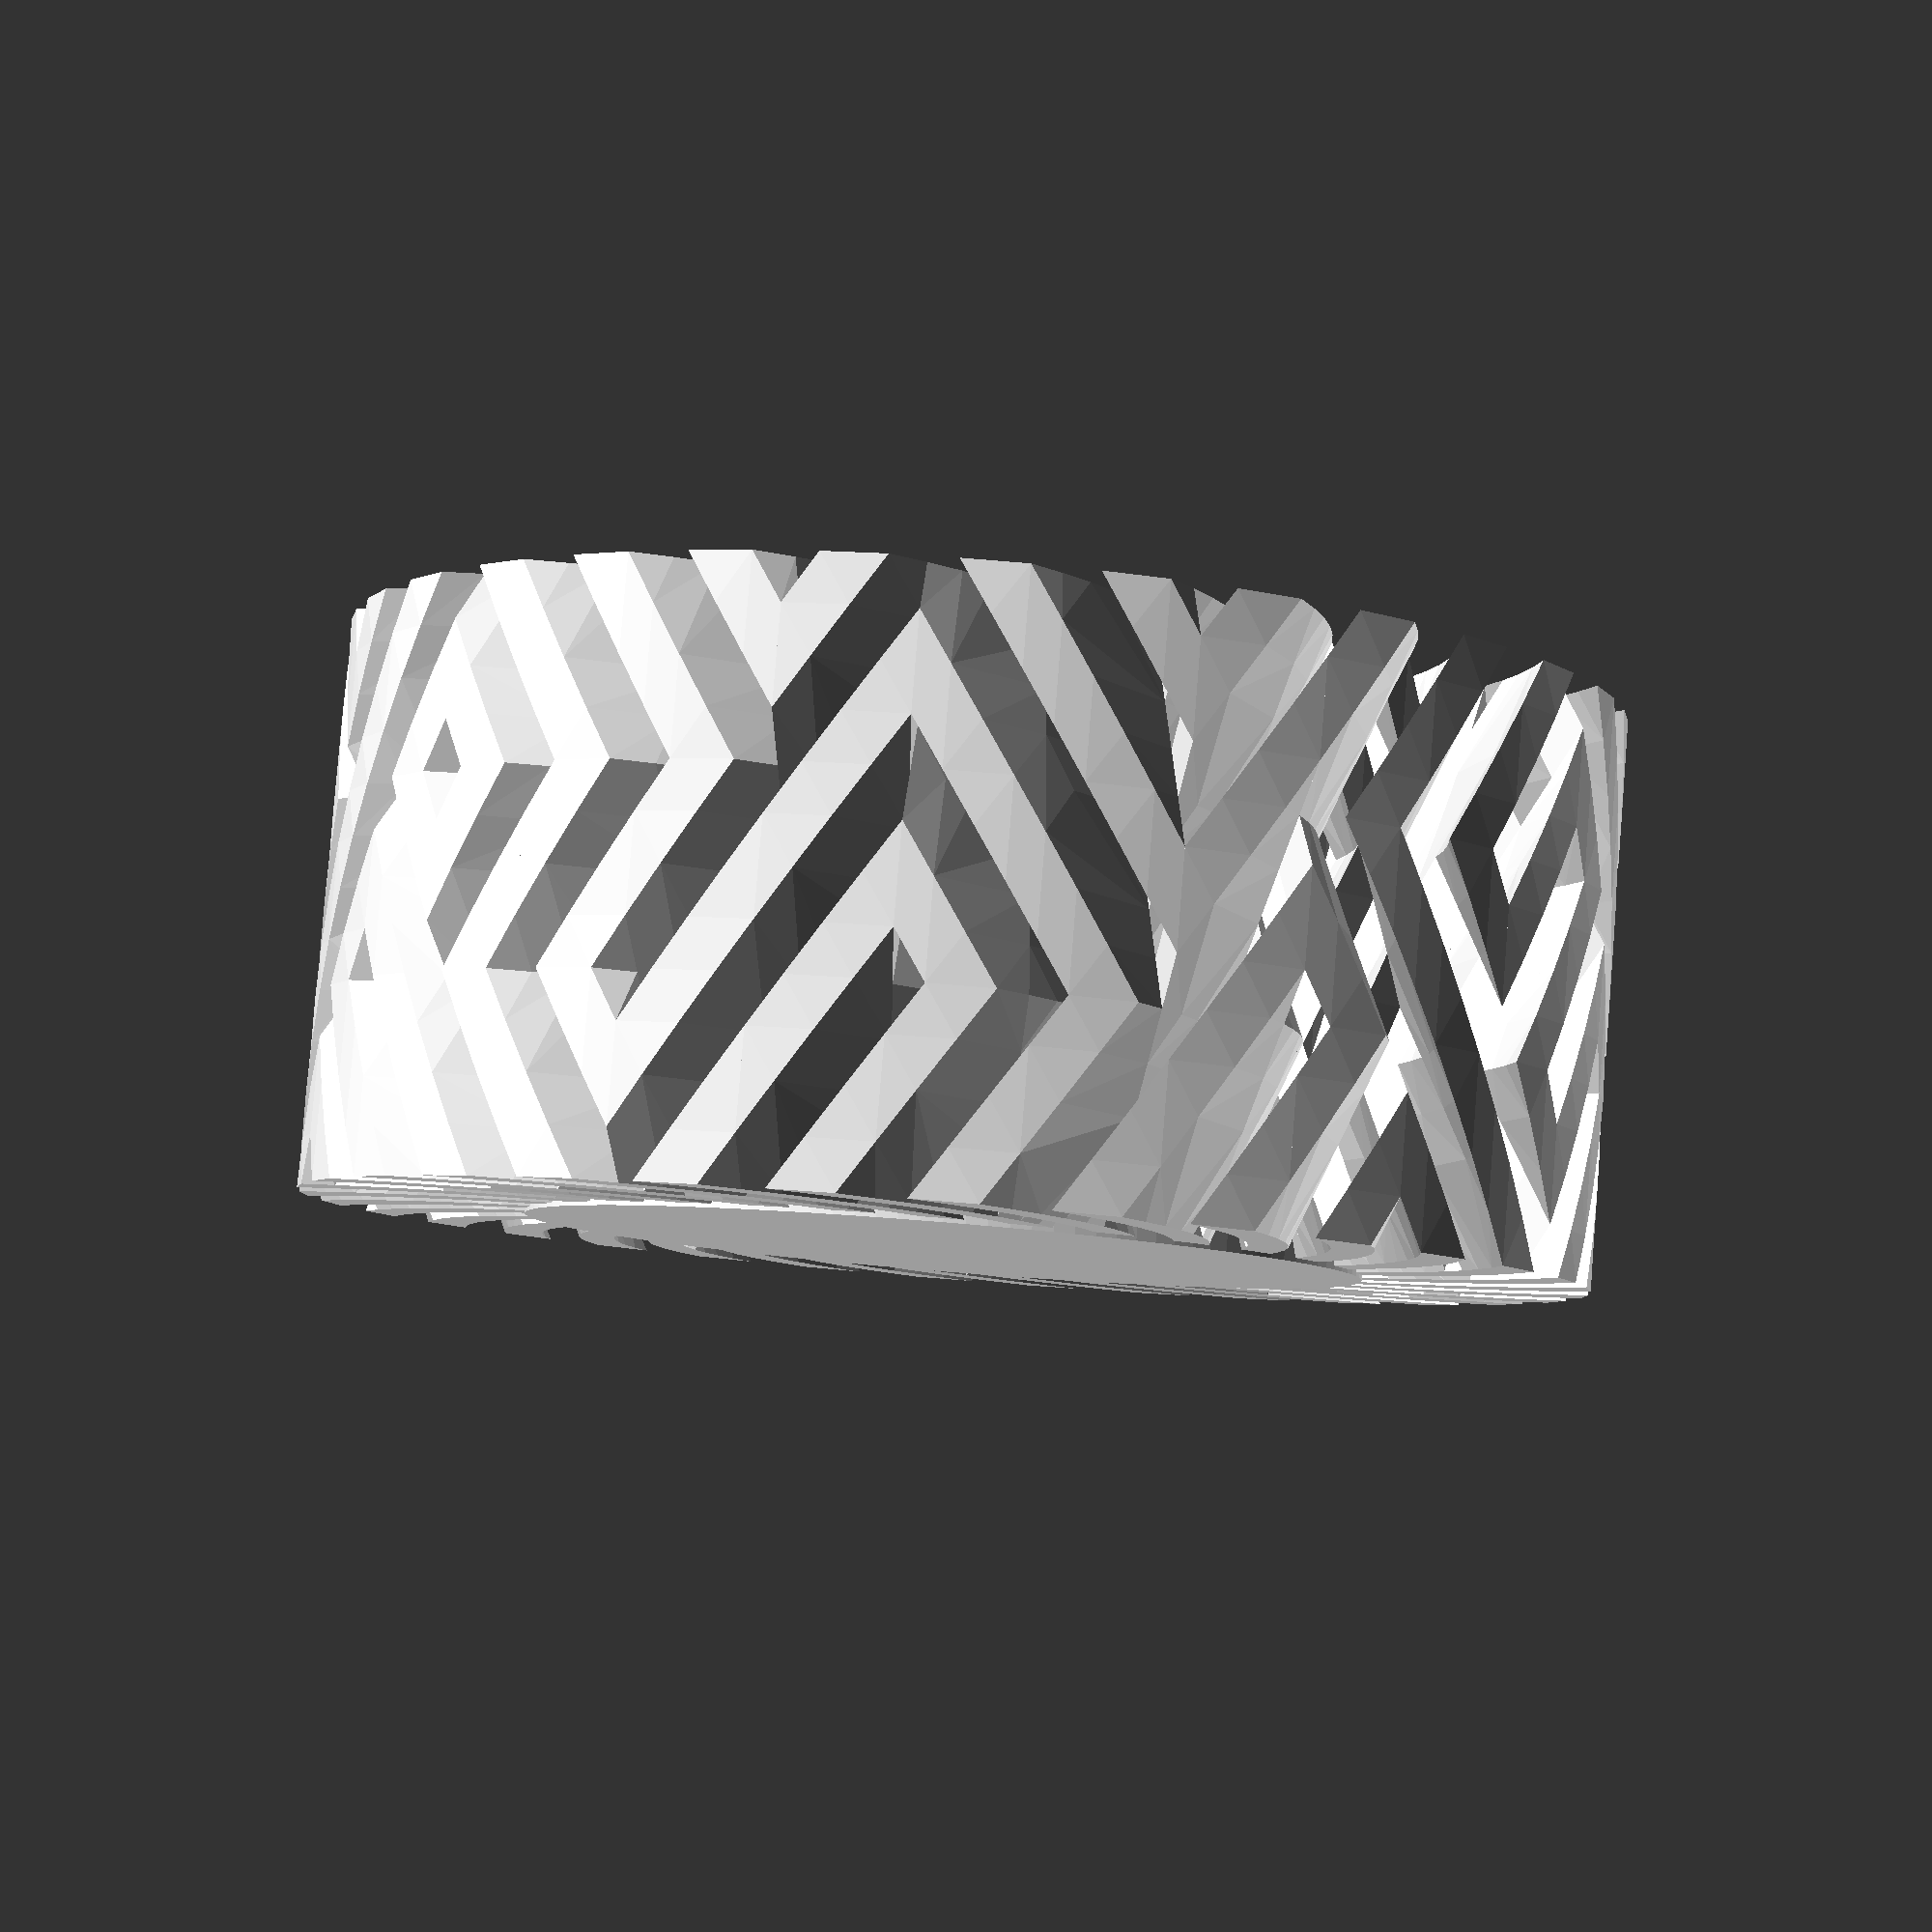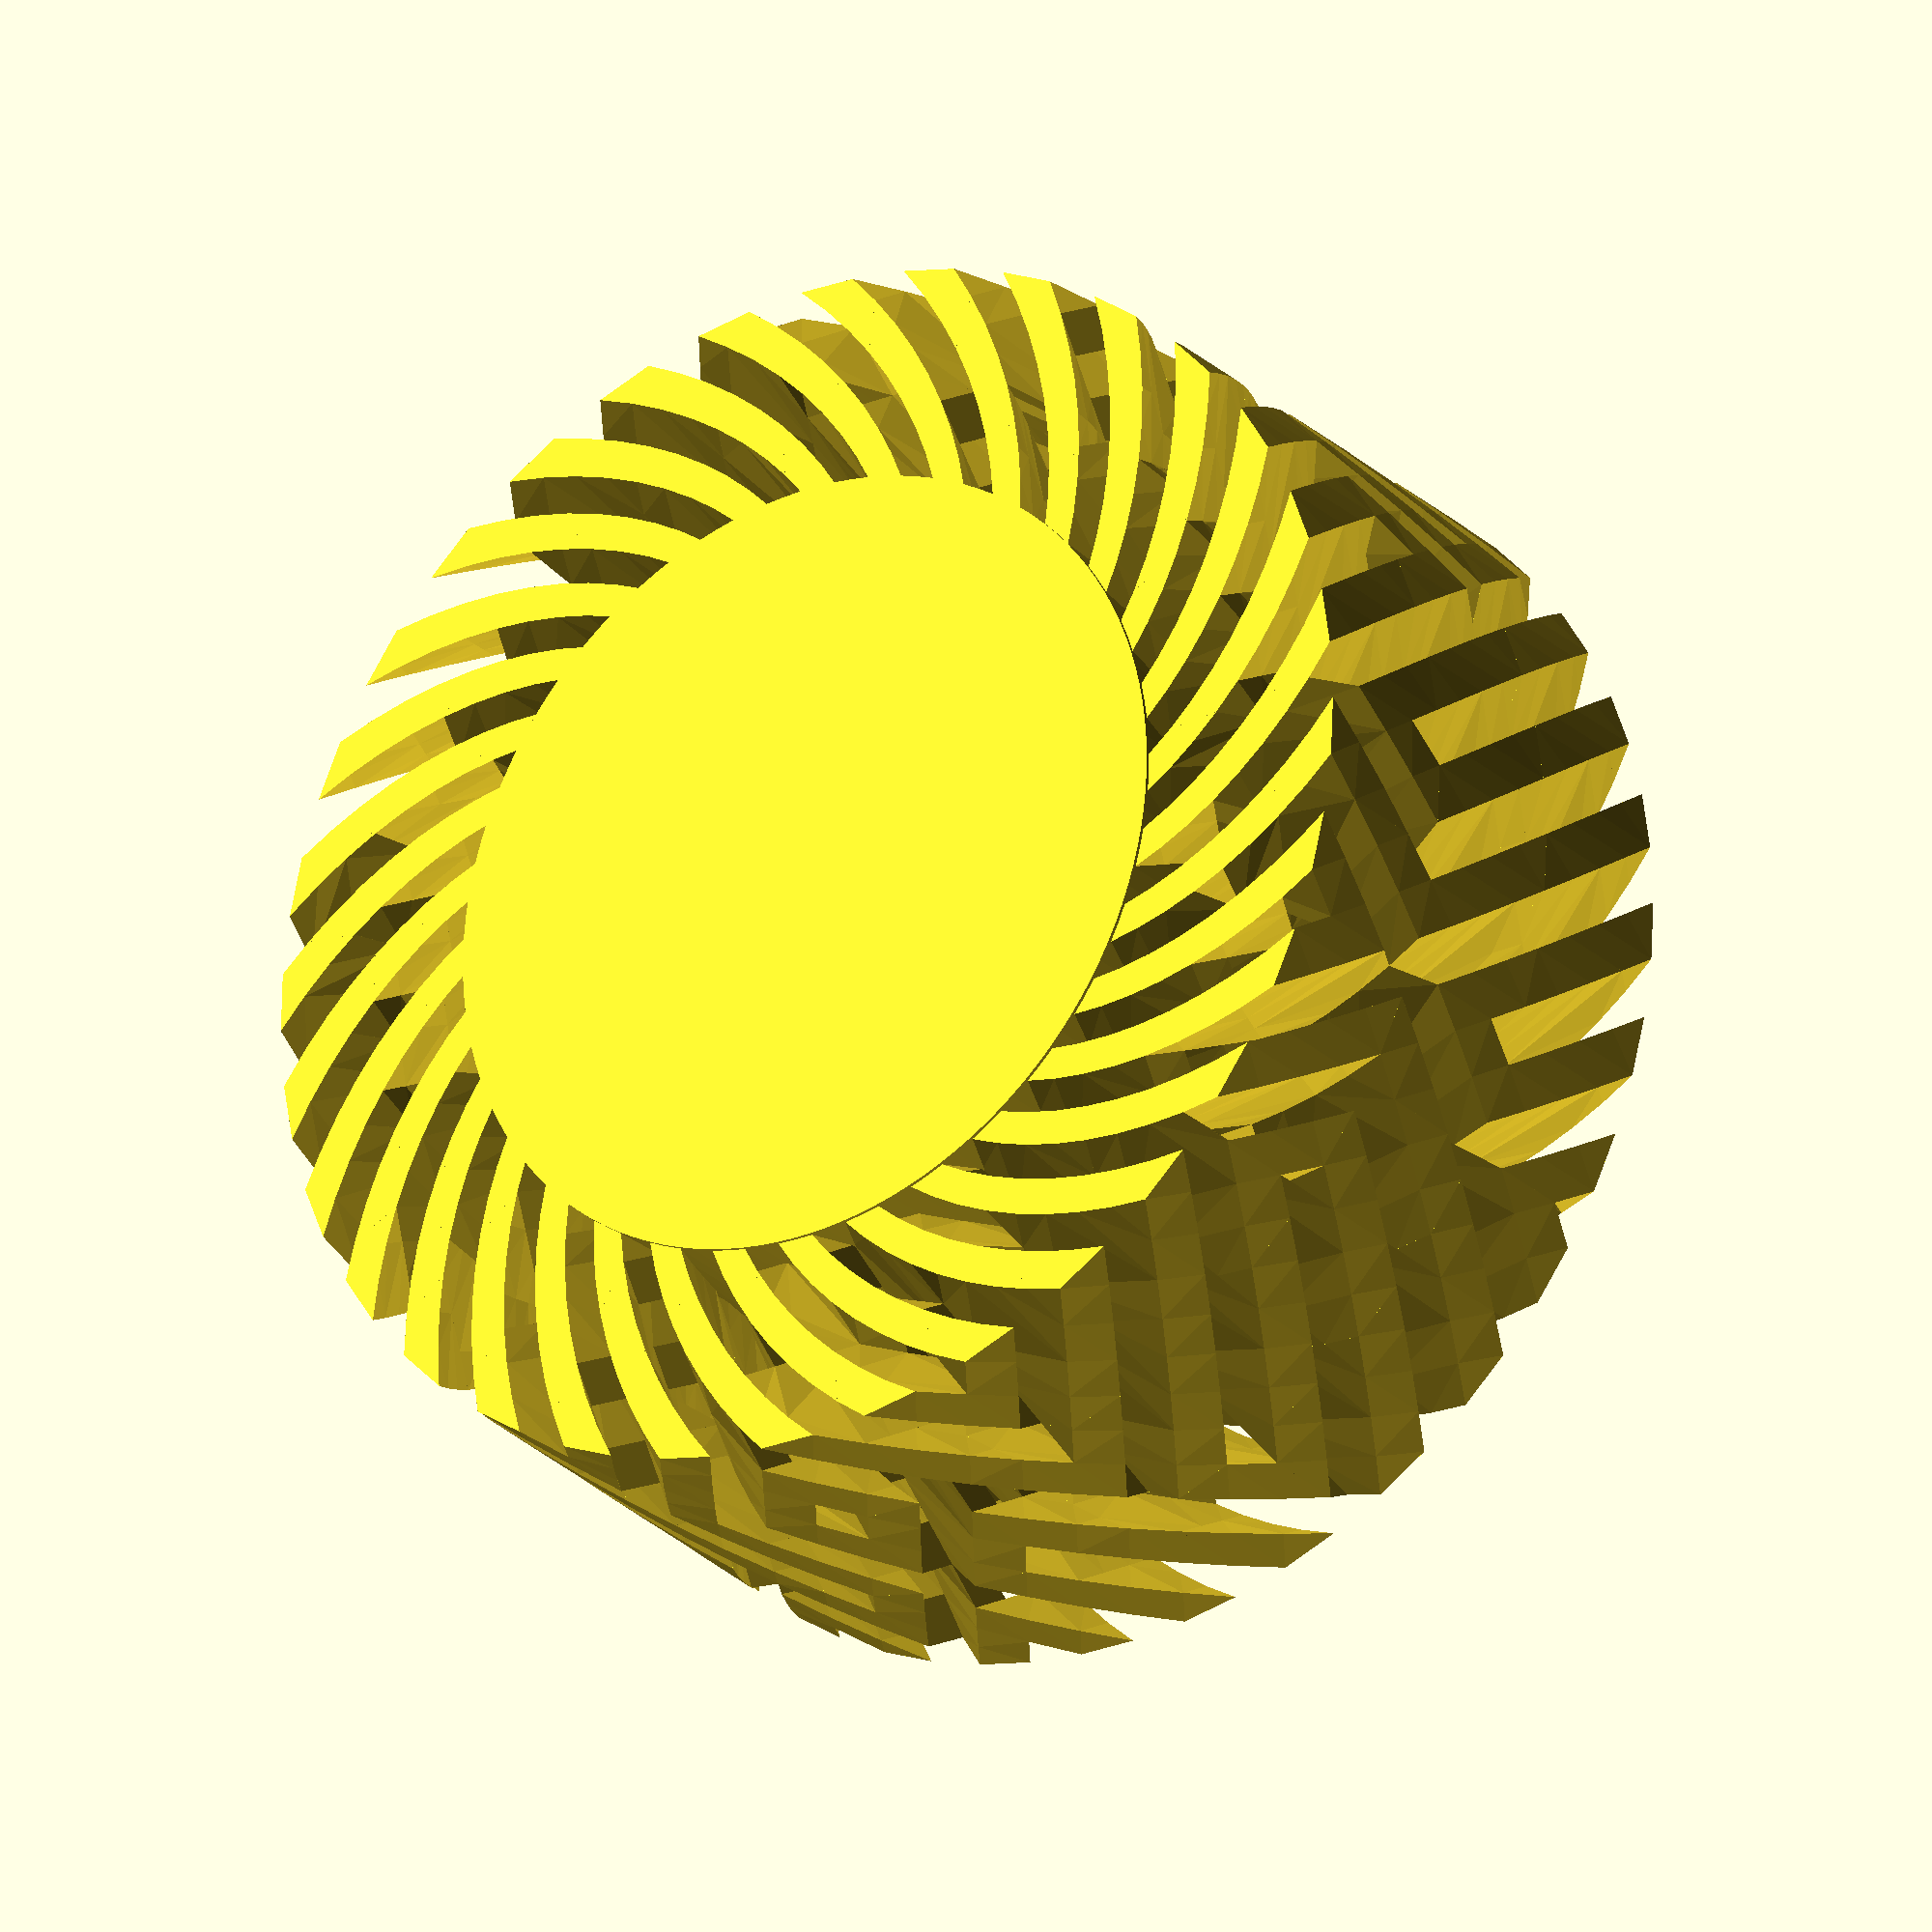
<openscad>
//Reimplementation of Hatch Flow pattern for OpenSCAD
//Generalized for multiple layers of depth
//Added regularity as an alternative to randomness

//horizontal density of pattern, nubmer of line pairs on one cylinder circumference
nhor=32; 

//vertical density of pattern, nubmer of line pairs from top to bottom
nvert=3;

//radial density of pattern, nubmer of line pairs on one cylinder radius
ndepth=2;

//pattern type
pattern="random";//[X out of Y,random,user_defined]
//user_defined_pattern=[for (i=[0:1:nhor*nvert*ndepth-1]) i%7%5==0 ];
X=1;
Y=2;

//cylinder height
hvert=15;

//cylinder outer diameter
od=34;

//cylinder inner diameter
id=22; 

//parrtern corner features need to be offset from slicer layers. Make it half print layer
bissl=0.10; 

//calculating vector of orientations of elements (true if flipped)
randoms=rands(0,3.999,nhor*nvert*ndepth);
//flipped=(pattern=="random")?[for (r=randoms) floor(r)]:
flipped=(pattern=="random")?[for (r=randoms) r<2?0:1]:
    (pattern=="X out of Y")?[for (i=[0:1:nhor*nvert*ndepth-1]) i%Y<X?1:0 ]:
                            user_defined_pattern;
echo(flipped);

points=[[0.5, 0.75, 1.0], [0.25, 1.0, 1.0], [0.75, 1.0, 1.0], [0.0, 1.0, 0.75], [0.5, 1.0, 0.75], [1.0, 1.0, 0.75], [0.25, 1.0, 0.5], [0.75, 1.0, 0.5], [0.0, 1.0, 0.25], [0.5, 1.0, 0.25], [1.0, 1.0, 0.25], [0.25, 1.0, 0], [0.75, 1.0, 0], [0.0, 0.75, 1.0], [0.0, 0.75, 0.5], [0.0, 0.75, 0.0], [0.5, 0.75, 0.0], [1.0, 0.75, 0.0], [1.0, 0.75, 0.5], [1.0, 0.75, 1.0], [0.0, 0.5, 0.75], [0.0, 0.5, 0.25], [0.25, 0.5, 0.0], [0.75, 0.5, 0.0], [1.0, 0.5, 0.25], [1.0, 0.5, 0.75], [0.0, 0.25, 1.0], [0.0, 0.25, 0.5], [0.0, 0.25, 0.0], [0.5, 0.25, 0.0], [1.0, 0.25, 0.0], [1.0, 0.25, 0.5], [1.0, 0.25, 1.0], [0.0, 0.0, 0.75], [0.0, 0.0, 0.25], [0.25, 0.0, 0.0], [0.75, 0.0, 0.0], [1.0, 0.0, 0.25], [1.0, 0.0, 0.75], [0.5, 0.0, 0.25], [0.25, 0.0, 0.5], [0.75, 0.0, 0.5], [0.5, 0.0, 0.75], [0.25, 0.0, 1.0], [0.75, 0.0, 1.0], [0.5, 0.25, 1.0], [0.25, 0.5, 1.0], [0.75, 0.5, 1.0]];
vertices=[points, //corner in 0,0,1
         [for (p=points) [1-p[0],1-p[1],p[2]]], //corner in 0,0,0
         [for (p=points) [1-p[0],p[1],1-p[2]]], //corner in 1,0,0
         [for (p=points) [p[0],1-p[1],1-p[2]]]];//corner in 0,1,0
//  faces=[[1,3,8,6,4,2],[5,7,9,11,12,10],[13,26,33,34,27,20],[3,14,21,28,15,8],[11,16,23,30,17,12],[15,28,35,36,29,22],[10,17,30,24,18,5],[19,25,31,37,38,32],[35,39,41,38,37,36],[34,33,43,44,42,40],[43,26,13,46,45,44],[32,47,0,1,2,19],[10,12,17],[33,26,43],[3,1,0,47,32,38,41,39,35,28,21,14],[2,4,6,8,15,22,29,36,37,31,25,19],[11,9,7,5,18,24,30,23,16],[13,20,27,34,40,42,44,45,46]];
faces=[[3, 8, 6], [4, 2, 1], [3, 6, 1], [4, 1, 6],[9, 11, 12], [10, 5, 7], [9, 12, 7], [10, 7, 12],[33, 34, 27], [20, 13, 26], [33, 27, 26], [20, 26, 27],[21, 28, 15], [8, 3, 14], [21, 15, 14], [8, 14, 15],[23, 30, 17], [12, 11, 16], [23, 17, 16], [12, 16, 17],[35, 36, 29], [22, 15, 28], [35, 29, 28], [22, 28, 29],[17, 30, 24], [18, 5, 10], [17, 24, 10], [18, 10, 24],[31, 37, 38], [32, 19, 25], [31, 38, 25], [32, 25, 38],[43, 44, 42], [40, 34, 33], [43, 42, 33], [40, 33, 42],[41, 38, 37], [36, 35, 39], [41, 37, 39], [36, 39, 37],[26, 13, 46], [45, 44, 43], [26, 46, 43], [45, 43, 46],[0, 1, 2], [19, 32, 47], [0, 2, 47], [19, 47, 2],[10,12,17],[33,26,43],[3,1,0,47,32,38,41,39,35,28,21,14],[2,4,6,8,15,22,29,36,37,31,25,19],[11,9,7,5,18,24,30,23,16],[13,20,27,34,40,42,44,45,46]];

/* Following code is not used in the model, only during development. But can still be useful for understanding, since it does not have polyhedron() calls with low-level vertex manipulations. unit() generates basically same building block as element(), just not bent, therefore consisting only of three intersections of cuboid pairs. pattern() builds small wall out of those blocks to see how they can be stacked.
x=2.0;
appr=5;
y=x*sqrt(12);

module unit(x=5,y=5*sqrt(12)) { //for generating straight non-cylindrical patterns. Used during developnment
  intersection(){
    rotate([atan(sqrt(2)),0,45])cube([appr*x,appr*x,x],center=true);
    cube([y,y,y],center=true);
  }
  intersection(){
    rotate([atan(sqrt(2)),0,45])translate([0,0,2*x])cube([appr*x,appr*x,x],center=true);
    cube([y,y,y],center=true);
  }
  intersection(){
    rotate([atan(sqrt(2)),0,45])translate([0,0,-2*x])cube([appr*x,appr*x,x],center=true);
    cube([y,y,y],center=true);
  }
}
module pattern() { // straight non-cylindrical wall with this pattern. Used during development
  t=[for (i=[1:4]) for (j=[1:4]) [0,i*y,j*y]];
  for (trans=t) translate(trans) rotate([0,rands(0,2,1)[0]>1?90:0,0]) unit(x,y);  
}
pattern();
*/

module unit(xmin=0,xmax=10,ymin=0,ymax=10,zmin=0,zmax=10) { //also not used in ring

  /* initially I produced the list of points by drawing a net of cube on paper, indexing vertices of future faces with numbers 0 through 48, making lists of points that have certain x, y and z values and then populating the list with isin() function, this way is less prone to human error. However, depending on OpenSCAD version this function may produce warnings, so now the list of points is initialized directly, using echo() output of initial method 
  function isin(list,value)=len(search(value,list))>0;
  listx0=[3,8,13,14,15,20,21,26,27,28,33,34];
  listx025=[1,6,11,22,35,40,43,46];
  listx05=[4,9,16,29,39,42,45,0];
  listx075=[2,7,12,23,36,41,44,47];
  listy0=[35,36,34,39,37,40,41,33,42,38,43,44];
  listy025=[26,27,28,29,30,31,32,45];
  listy05=[20,21,22,23,24,25,46,47];
  listy075=[13,14,15,16,17,18,19,0];
  listz0=[11,12,15,16,17,22,23,28,29,30,35,36];
  listz025=[8,9,10,24,37,39,34,21];
  listz05=[6,7,18,31,41,40,27,14];
  listz075=[3,4,5,25,38,42,33,20,];

  points=[for (i=[0:47]) [isin(listx0,i)?0:isin(listx025,i)?0.25:isin(listx05,i)?0.5:isin(listx075,i)?0.75:1,
                          isin(listy0,i)?0:isin(listy025,i)?0.25:isin(listy05,i)?0.5:isin(listy075,i)?0.75:1,
                          isin(listz0,i)?0:isin(listz025,i)?0.25:isin(listz05,i)?0.5:isin(listz075,i)?0.75:1]];
  echo(points);
  */

  /*The faces list is produced by hand by looking at the before mentioned drawing of a net of a cube. Extra collinear vertices are here on purpose, without them OpenSCAD sometimes fails to recognize coplanarity of neighboring faces and produces incorrect geometry, namely extra walls inside the boda, which breaks hatch flow on slicing*/
  faces=[[1,3,8,6,4,2],[5,7,9,11,12,10],[13,26,33,34,27,20],[3,14,21,28,15,8],[11,16,23,30,17,12],[15,28,35,36,29,22],[10,17,30,24,18,5],[19,25,31,37,38,32],[35,39,41,38,37,36],[34,33,43,44,42,40],[43,26,13,46,45,44],[32,47,0,1,2,19],[10,12,17],[33,26,43],[3,1,0,47,32,38,41,39,35,28,21,14],[2,4,6,8,15,22,29,36,37,31,25,19],[11,9,7,5,18,24,30,23,16],[13,20,27,34,40,42,44,45,46]];
  polyhedron(points=points,faces=faces);
}

module element(amin=0,amax=12,rmin=20,rmax=25,zmin=0,zmax=5,flipped=0) {
  assert(!is_undef(amin));
  assert(!is_undef(amax));
  assert(!is_undef(rmin));
  assert(!is_undef(rmax));
  assert(!is_undef(zmin));
  assert(!is_undef(zmax));
  assert(!is_undef(flipped));
  
//  function flip(points)=[for (p=points) [1-p[0],1-p[1],p[2]]];
  function map_cylinder(amin,amax,rmin,rmax,zmin,zmax,points)=[for (p=points) [(rmin*(1-p[0])+p[0]*rmax)*cos(amin*(1-p[1])+p[1]*amax),(rmin*(1-p[0])+p[0]*rmax)*sin(amin*(1-p[1])+p[1]*amax),zmin*(1-p[2])+p[2]*zmax]];
  polyhedron(points=map_cylinder(amin,amax,rmin,rmax,zmin,zmax,vertices[flipped]),faces=faces);
}

module ring(nhor=16,nvert=3,hvert=10,ndepth=1,od=15,id=10,flipped=[ for (f=[1:nhor*nvert*hvert]) 0]) {
  function angle(i)=i*360/nhor;
  function radius(i)=id*0.5+i*0.5*(od-id)/ndepth;
  function zvalue(i)=i*hvert/nvert;  
  
  //calculating vector of parameters of element() module
  p=[for (k=[0:ndepth-1]) for (j=[0:nvert-1]) for (i=[0:nhor-1])
    [angle(i),angle(i+1),radius(k),radius(k+1),zvalue(j),zvalue(j+1)]];
  
  for (i=[0:1:nhor*nvert*ndepth-1]) element(p[i][0],p[i][1],p[i][2],p[i][3],p[i][4],p[i][5],flipped[i]);
}
translate([0,0,bissl])ring(nhor=nhor,nvert=nvert,hvert=hvert,ndepth=ndepth,od=od,id=id,flipped=flipped);
cylinder(h=hvert+bissl,d=id+0.1,$fn=nhor*4);

//for (i=[0:3]) translate([2*i,0,0]) polyhedron(points=vertices[i],faces=faces); //four elements
</openscad>
<views>
elev=276.7 azim=174.1 roll=184.6 proj=p view=solid
elev=206.3 azim=352.2 roll=325.4 proj=o view=wireframe
</views>
